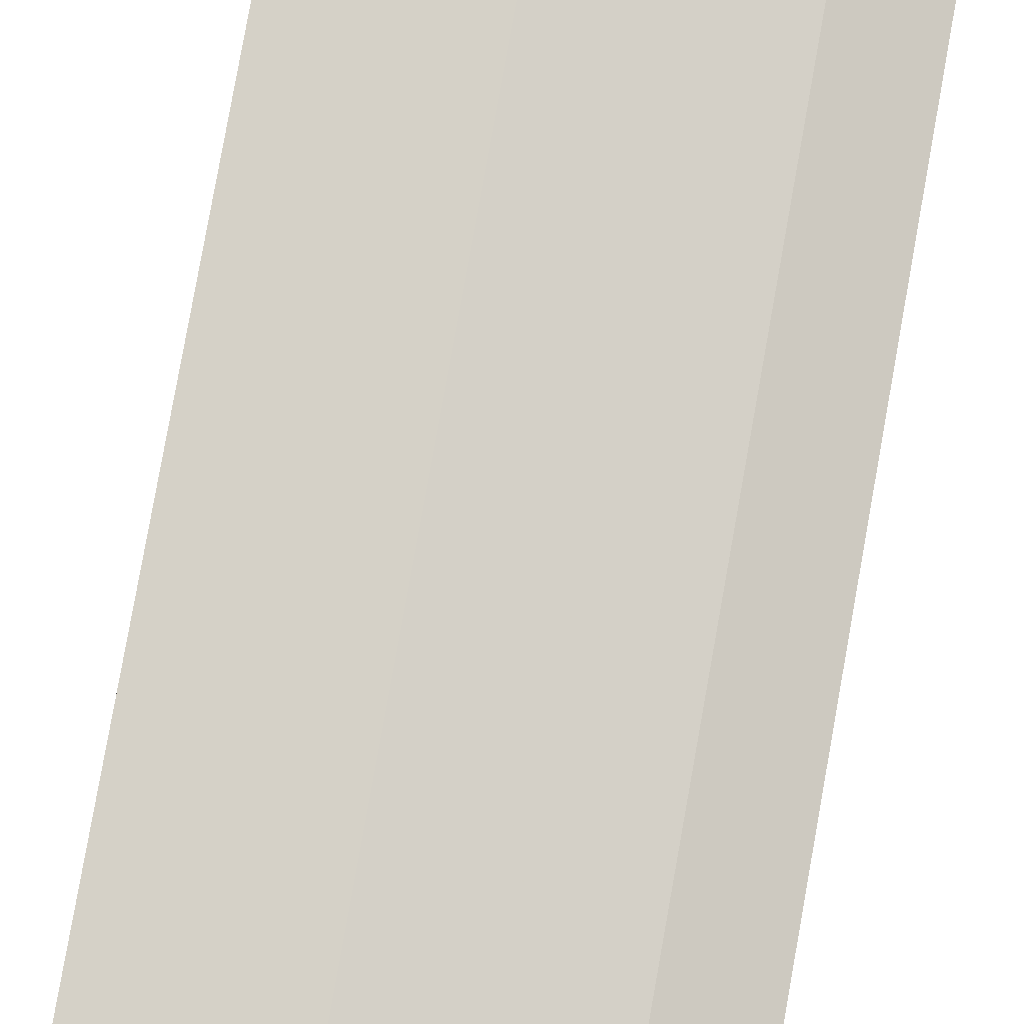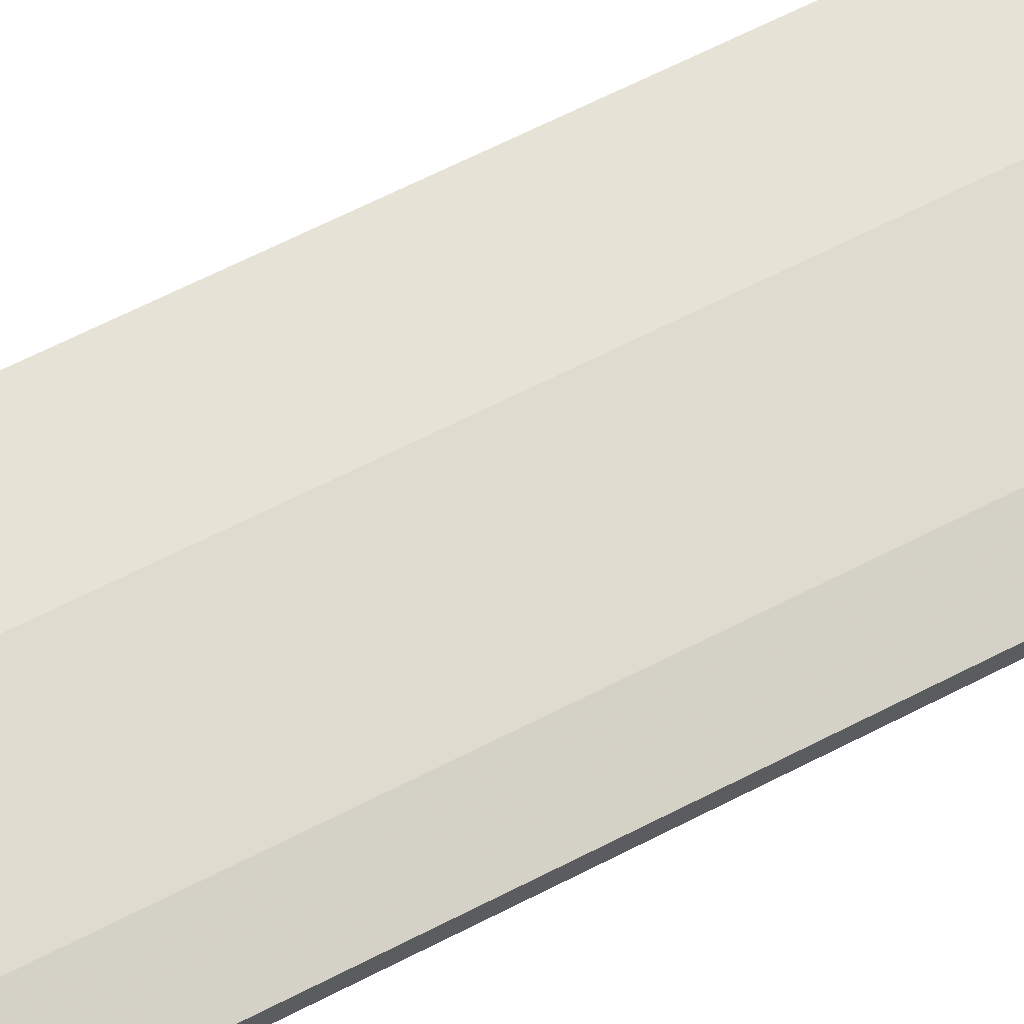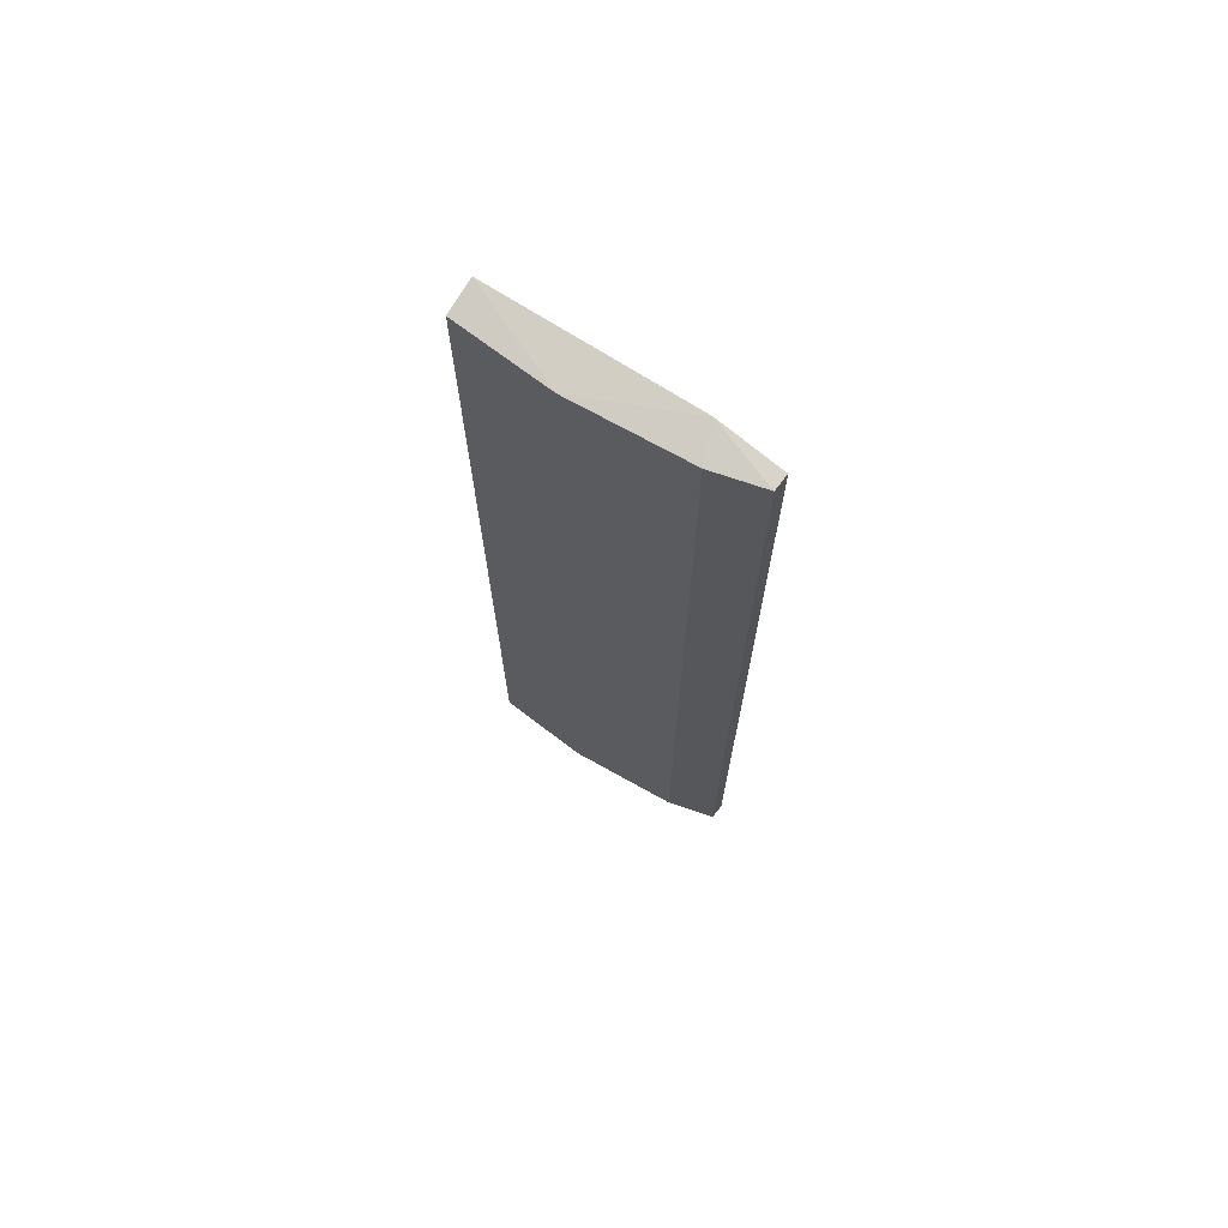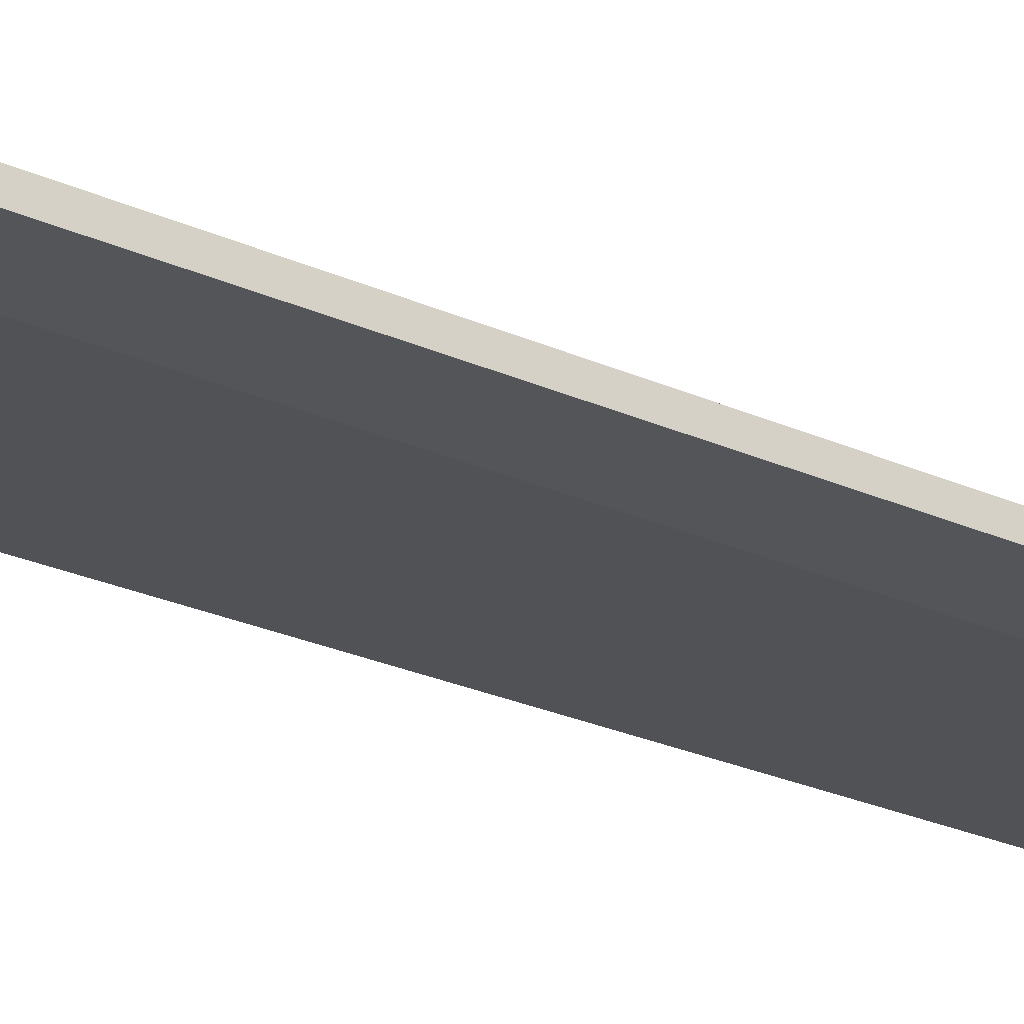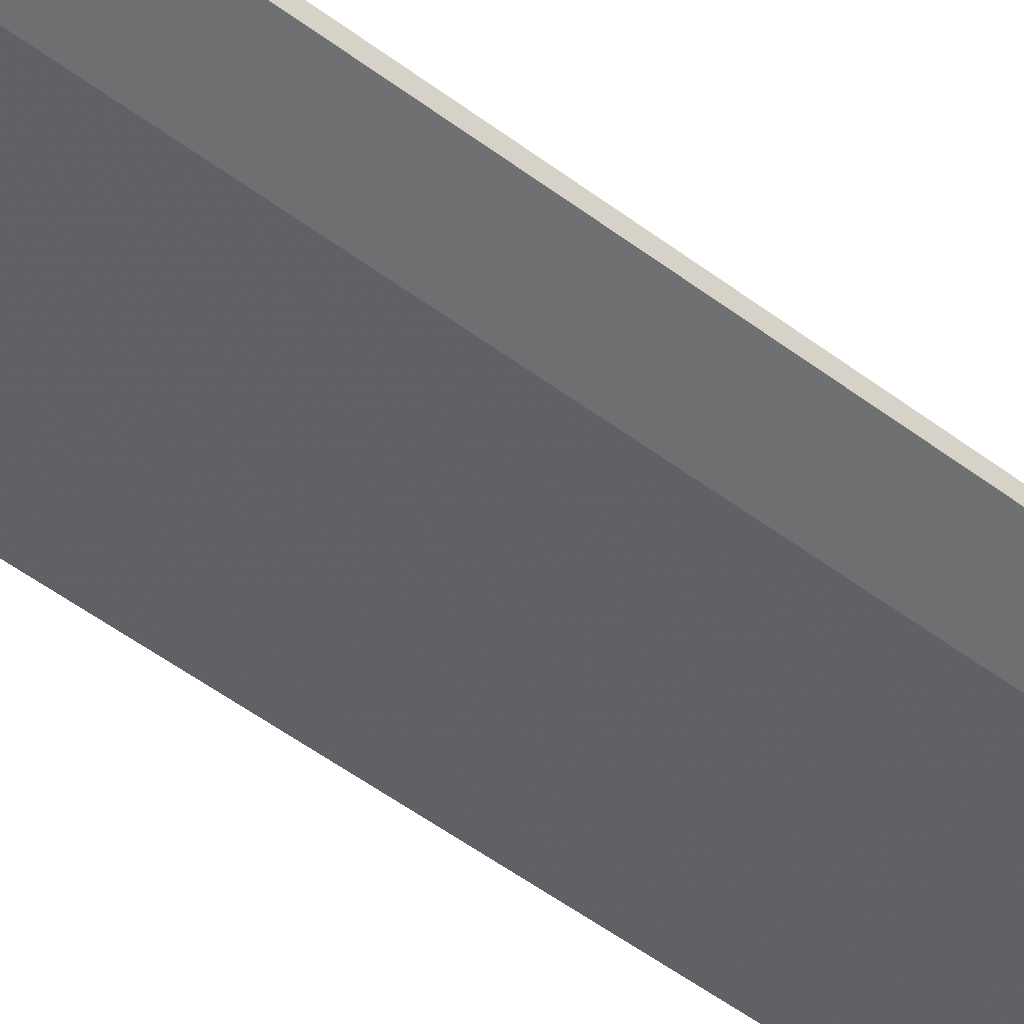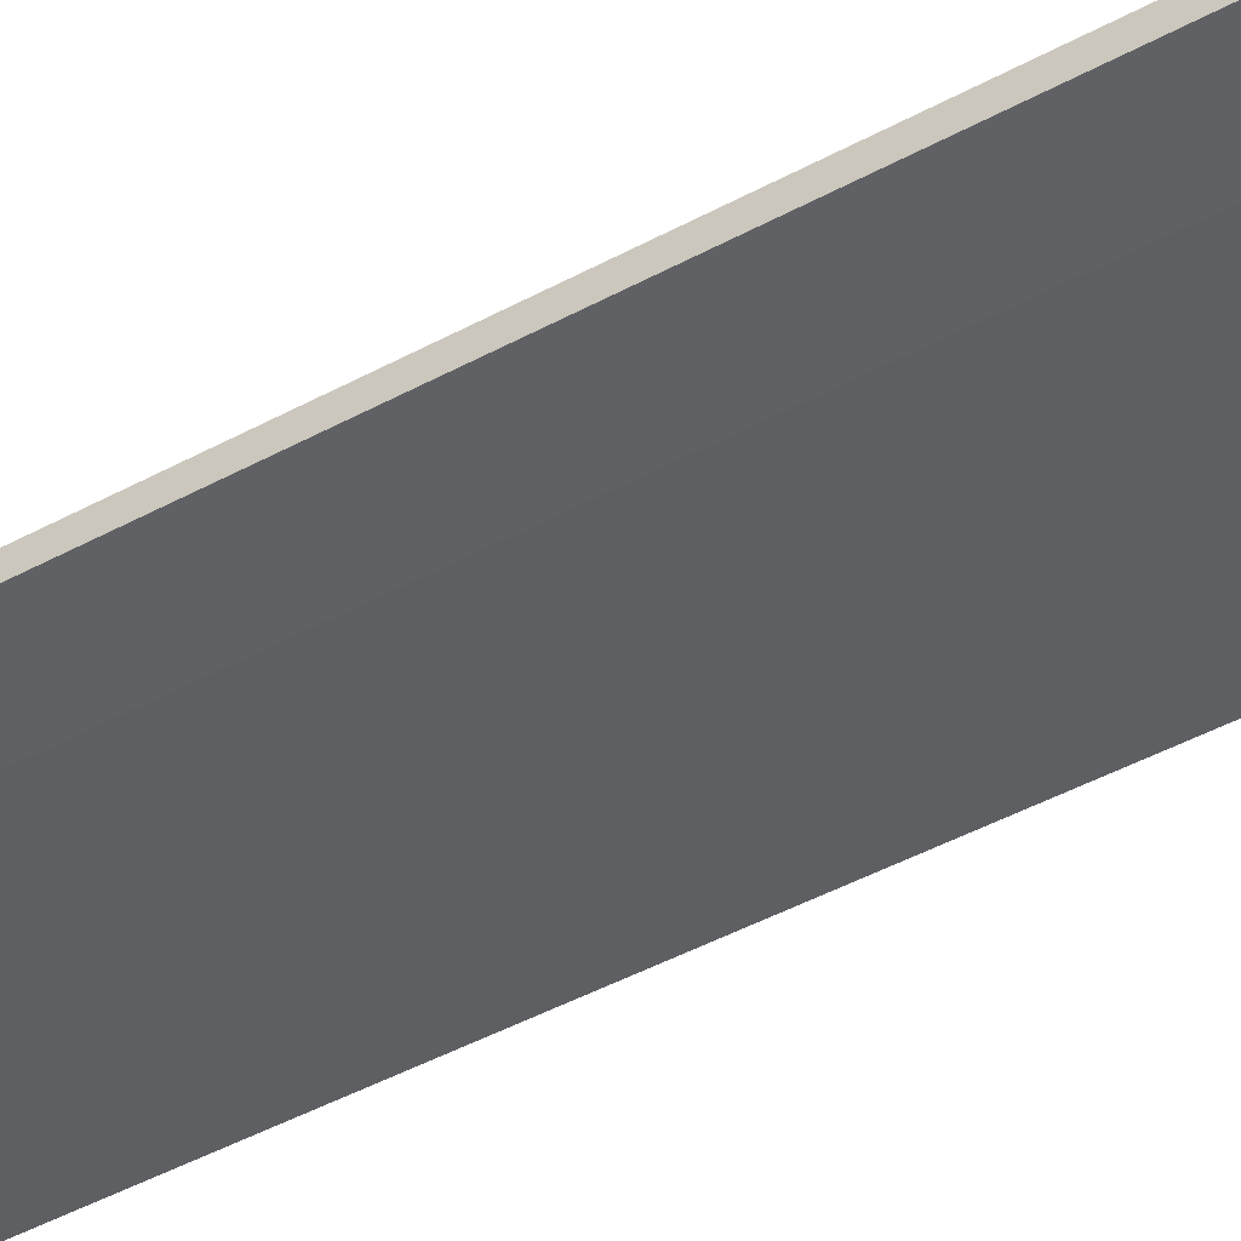
<metadata>
{"format":"obj","ext":"obj","renderer":"f3d","projection":"perspective","resolution":1024,"background":"white","views":[{"elev":79.2,"azim":10.1,"up":"+Z"},{"elev":63.8,"azim":62.4,"up":"+Z"},{"elev":71.6,"azim":37.3,"up":"+Y"},{"elev":-24.6,"azim":53.1,"up":"+Z"},{"elev":-54.5,"azim":51.8,"up":"+Z"},{"elev":-46.1,"azim":121.9,"up":"+Z"}]}
</metadata>
<code>
v 0.0488 0.003627 0.5299
v 0.0488 0.8318 0.5299
v 0.1316 0.003627 0.4885
v 0.1868 0.003627 0.4885
v 0.1868 0.003627 0.5023
v 0.1868 0.8318 0.4885
v 0.1868 0.8318 0.5023
v 0.1324 0.8379 0.4882
v -0.03404 0.003627 0.5299
v -0.03404 0.003627 0.5023
v -0.03404 0.8318 0.5299
v 0.1454 0.003627 0.5161
v 0.1454 0.8318 0.5161
v -0.03565 0.8379 0.5022
f 12 4 5
f 10 9 14
f 9 10 4
f 9 4 12
f 10 14 8
f 14 2 8
f 14 9 11
f 9 2 11
f 2 14 11
f 2 9 1
f 9 12 1
f 12 2 1
f 4 10 3
f 10 8 3
f 8 4 3
f 12 7 13
f 2 12 13
f 7 8 13
f 8 2 13
f 7 4 6
f 8 7 6
f 4 8 6
f 4 7 5
f 7 12 5

</code>
